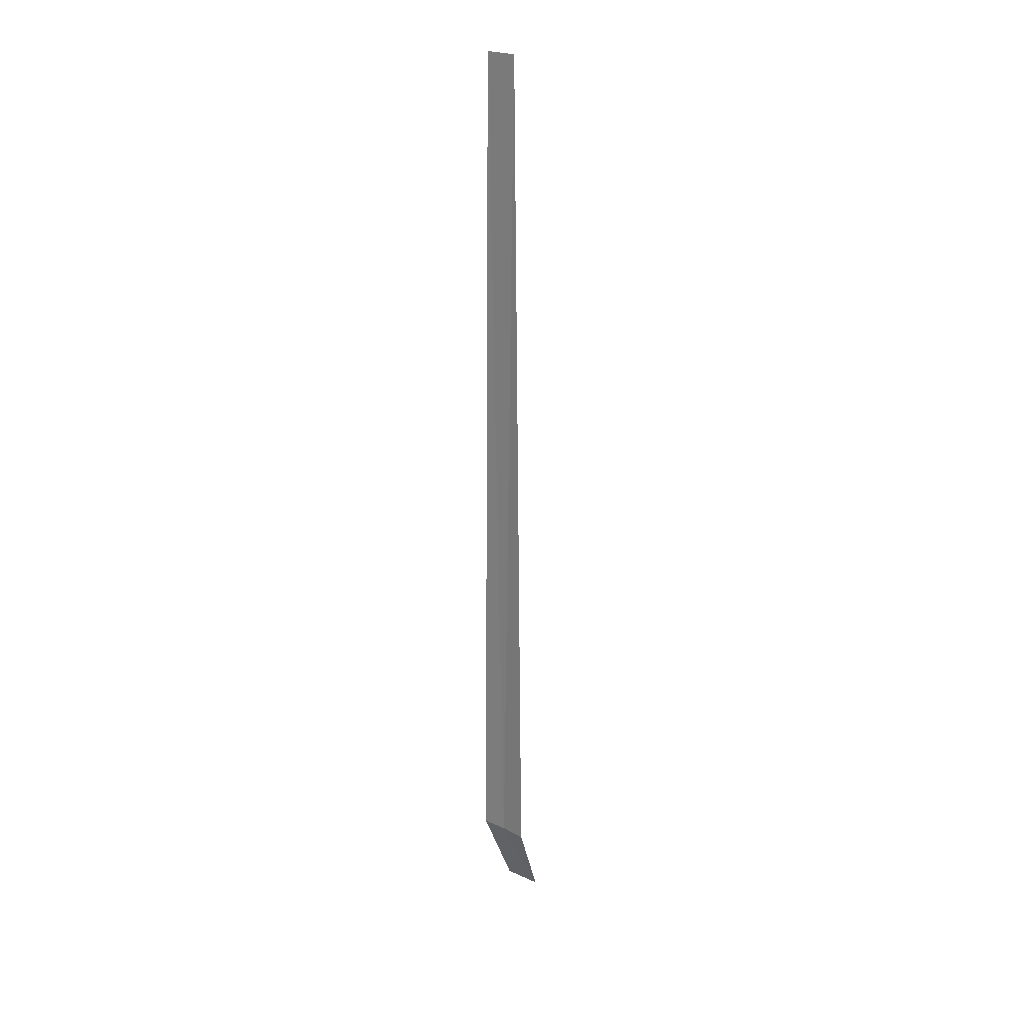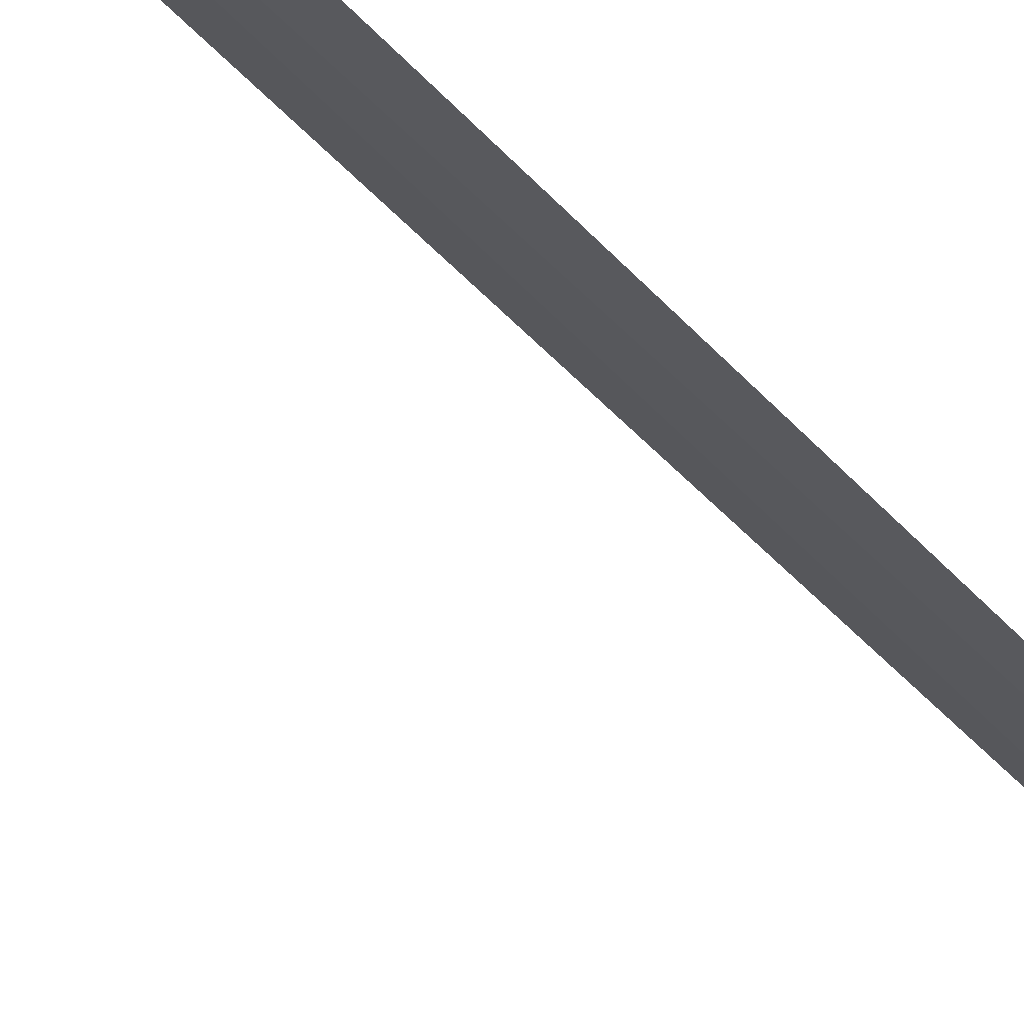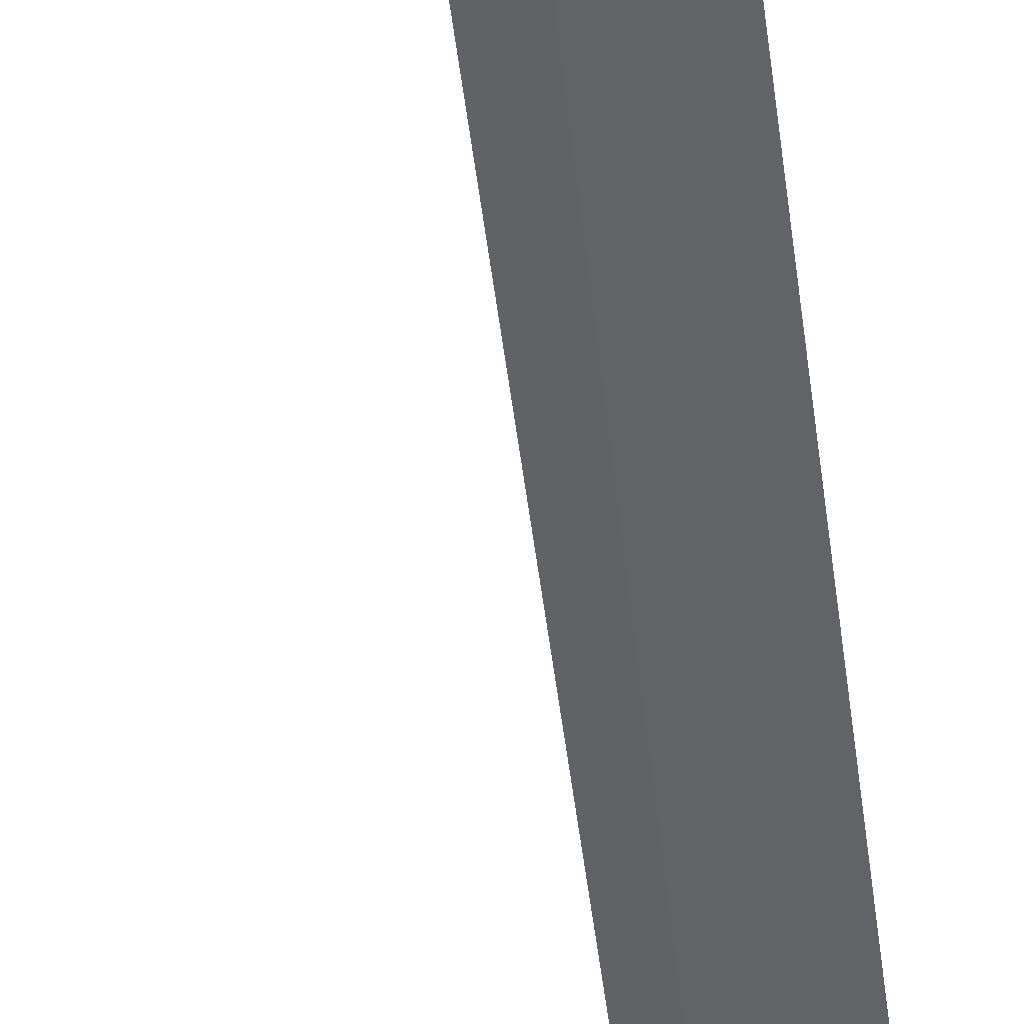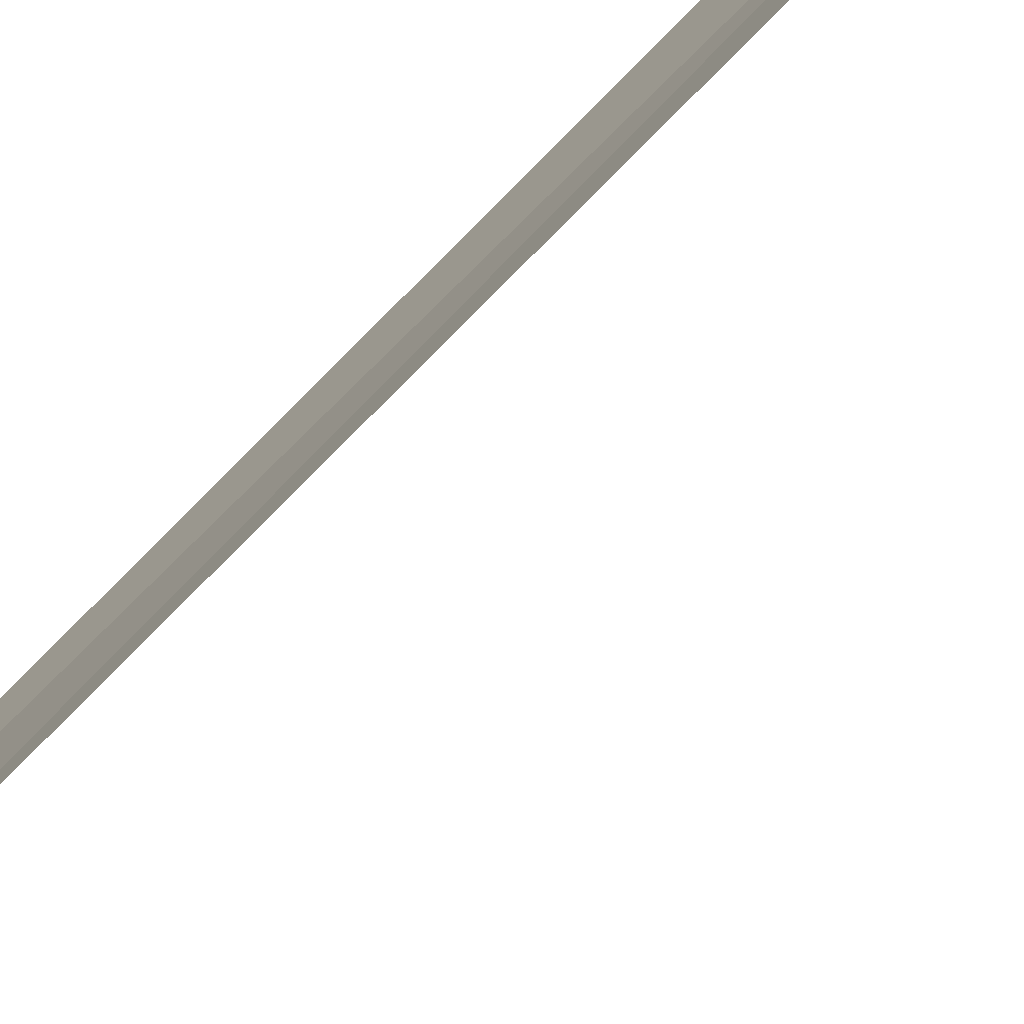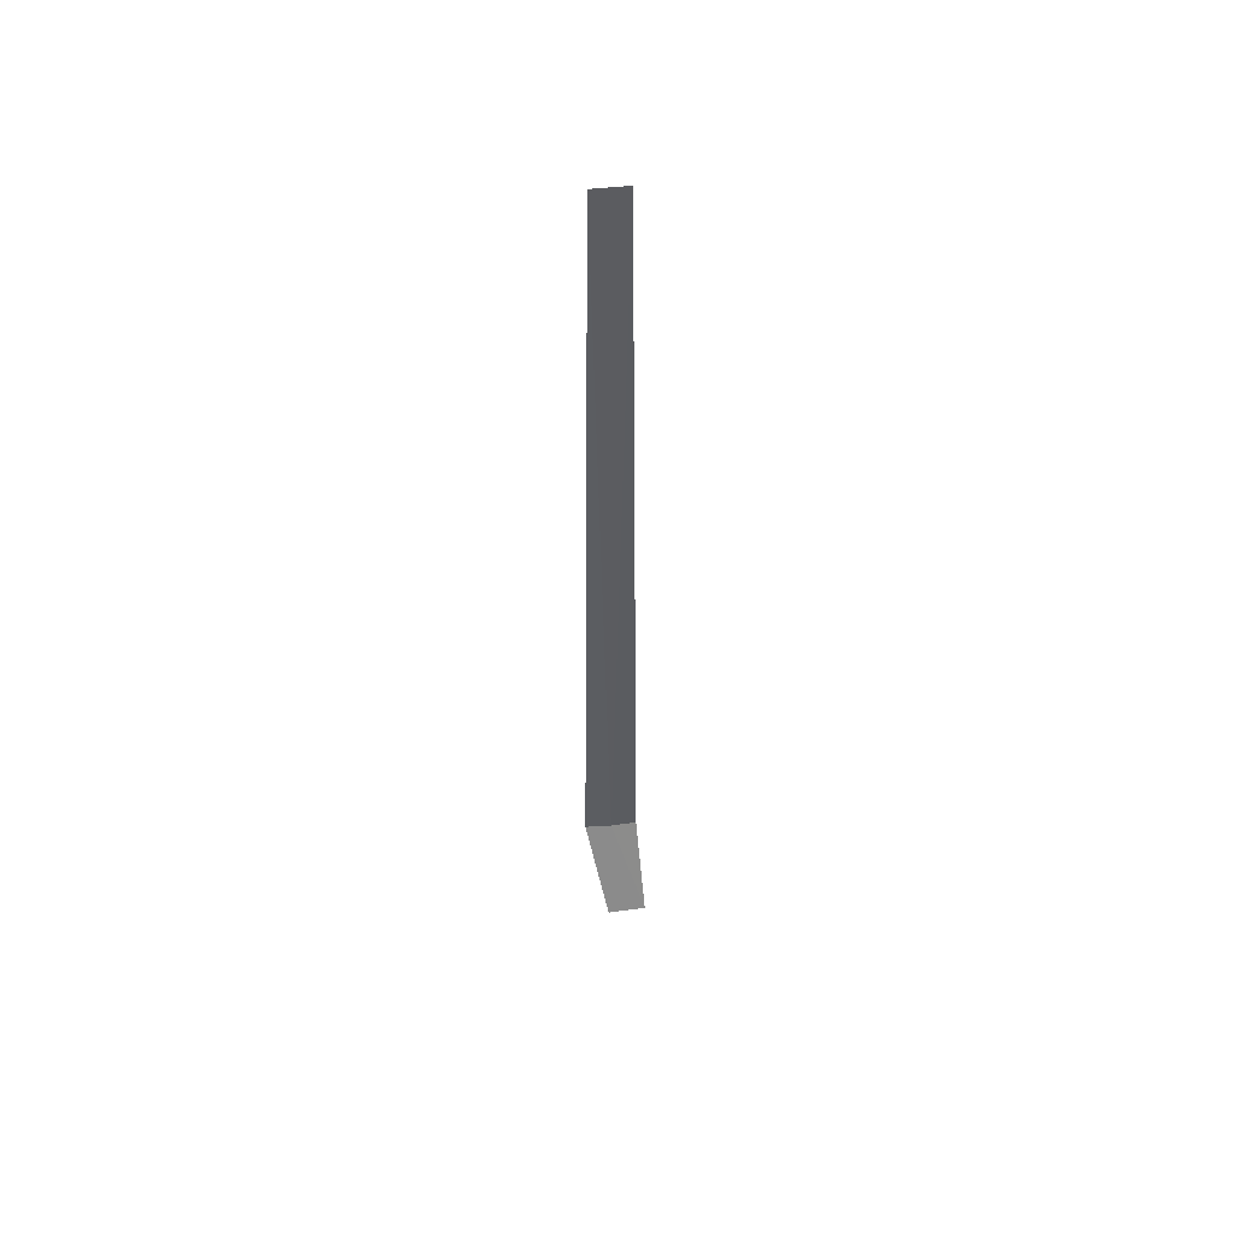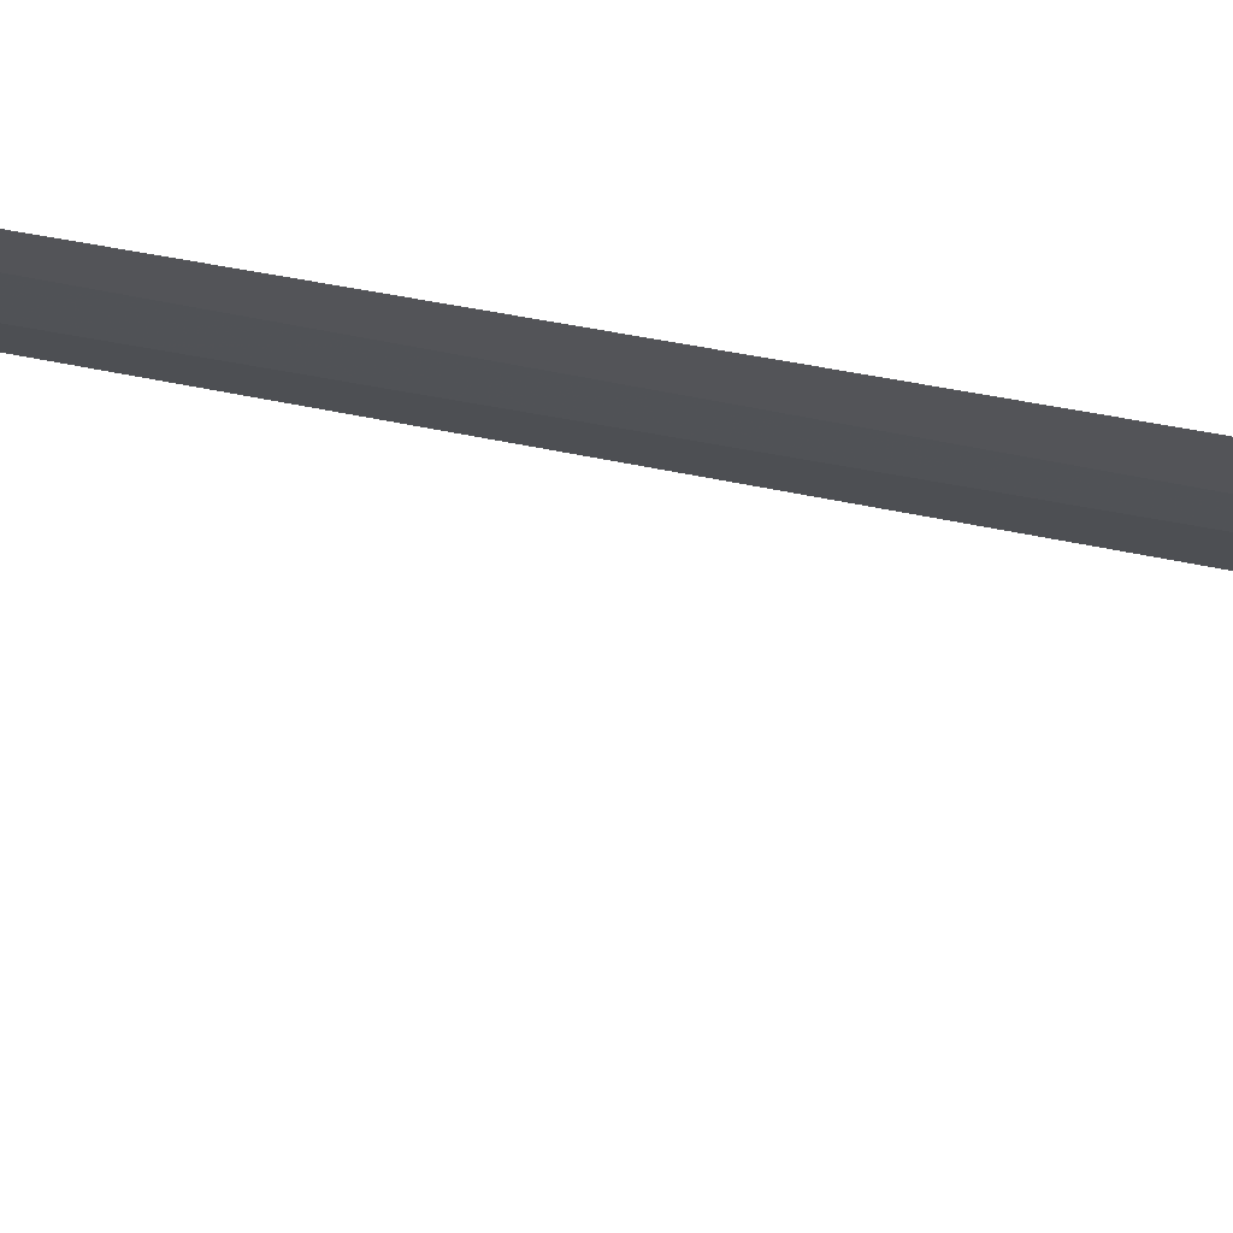
<metadata>
{"format":"obj","ext":"obj","renderer":"f3d","projection":"perspective","resolution":1024,"background":"white","views":[{"elev":23.1,"azim":-100.7,"up":"+Z"},{"elev":-39.1,"azim":-145.1,"up":"+Y"},{"elev":-54.1,"azim":-173.1,"up":"+Y"},{"elev":20.6,"azim":18.8,"up":"+Y"},{"elev":53.2,"azim":33.3,"up":"+Z"},{"elev":23.3,"azim":114.2,"up":"+Y"}]}
</metadata>
<code>
v -25.58 25.01 86.5
v -25.28 25.28 86.5
v -25.37 25.19 100
v -25.76 24.86 100
v -25.91 24.76 86.5
v -25.2 24.35 85
v -24.75 24.75 85
f 1 3 2
f 1 5 4
f 1 4 3
f 1 6 5
f 1 2 7
f 1 7 6

</code>
